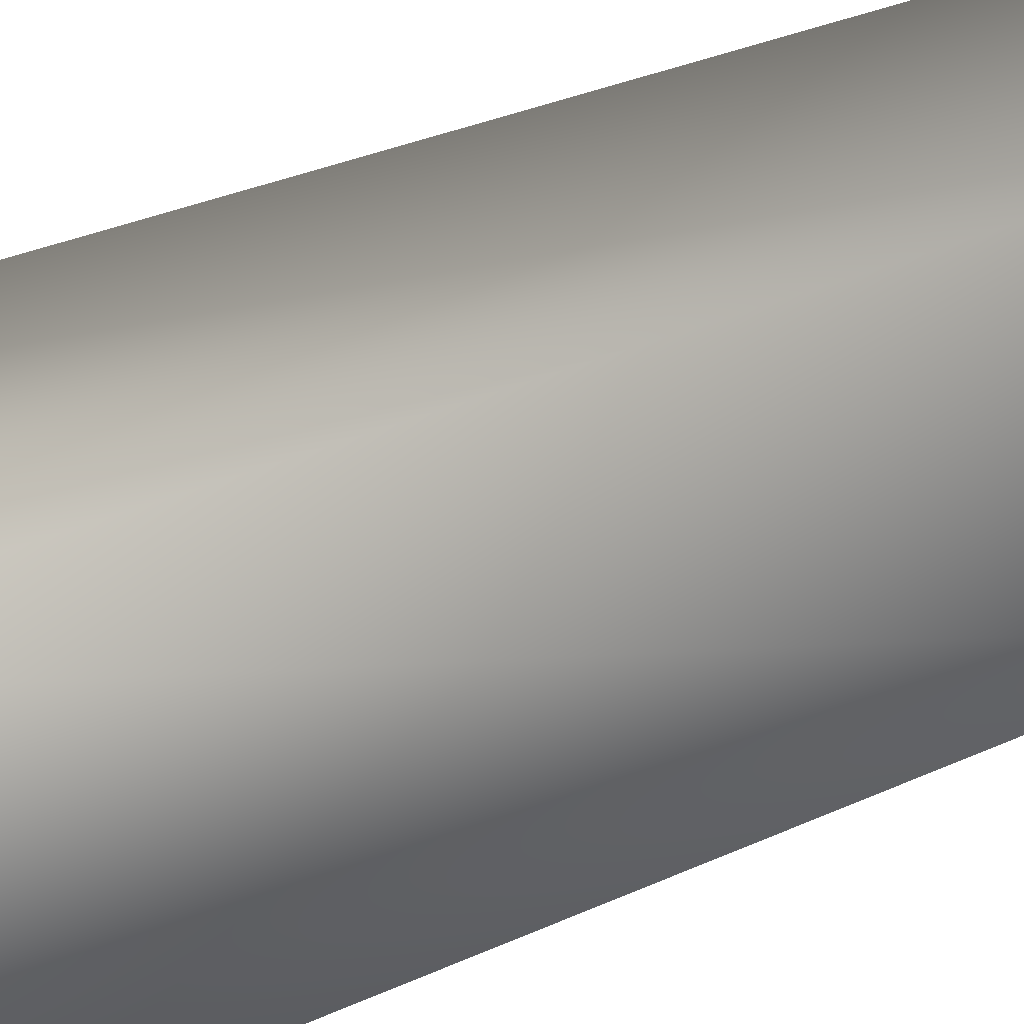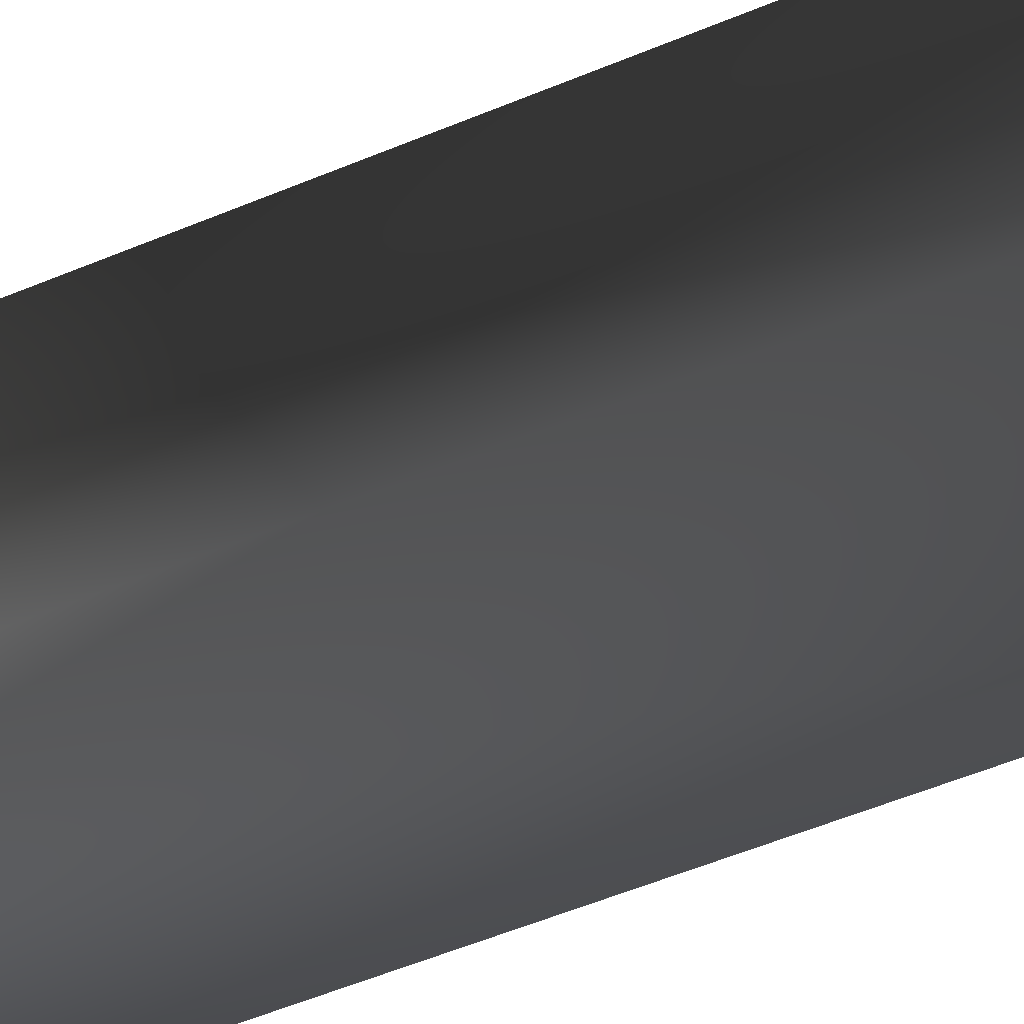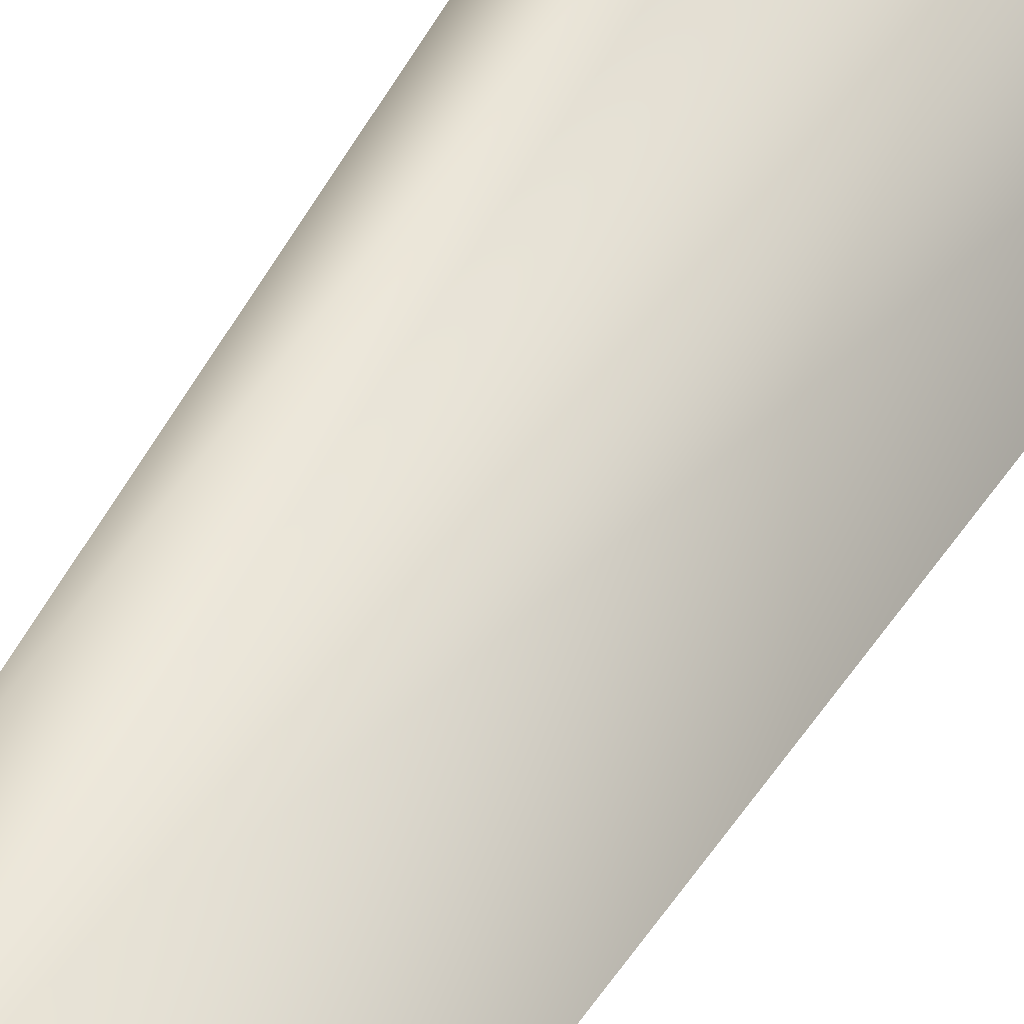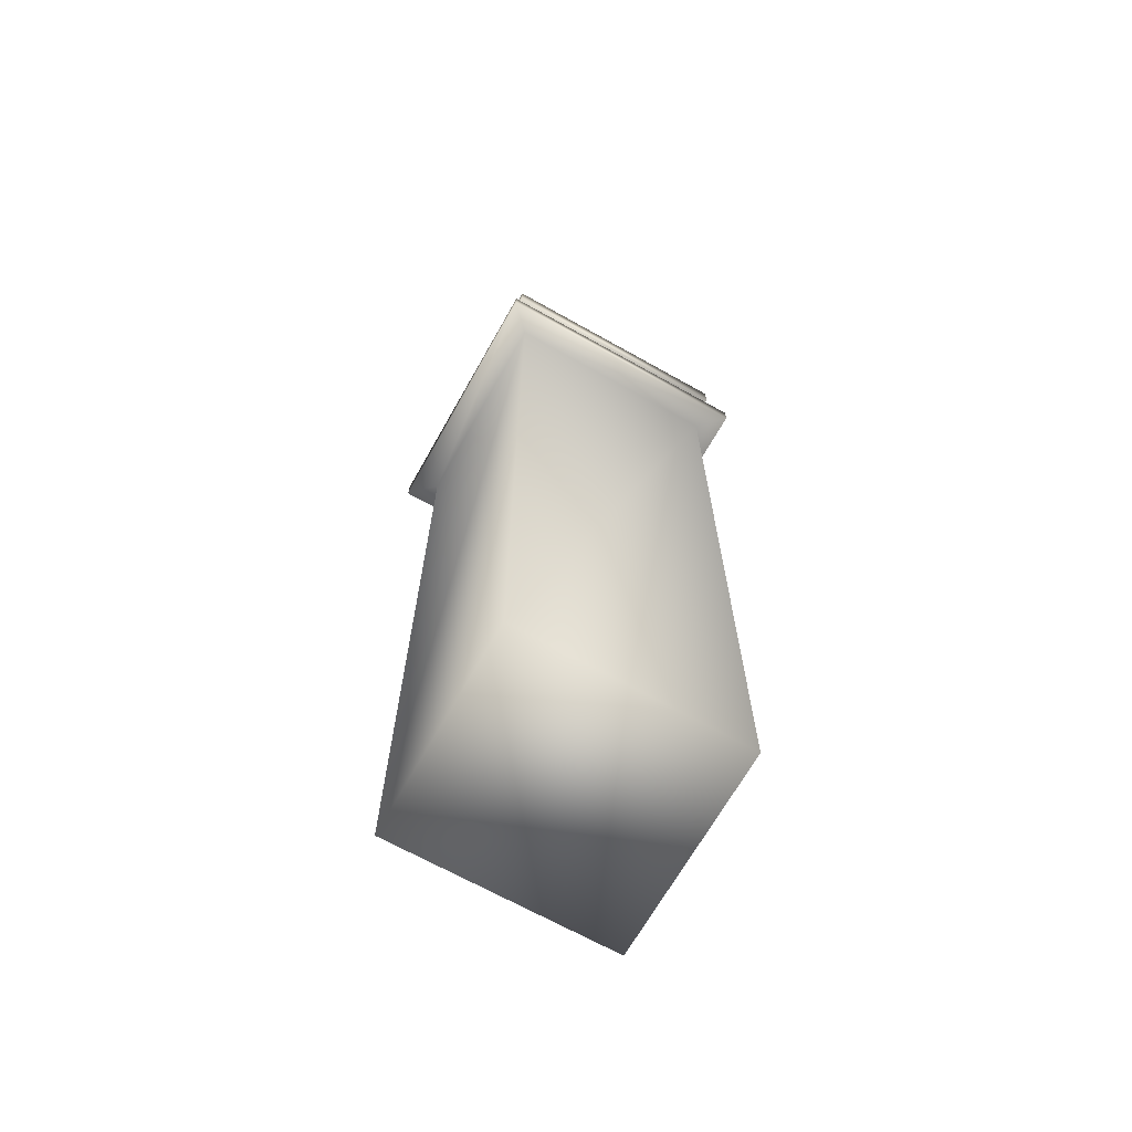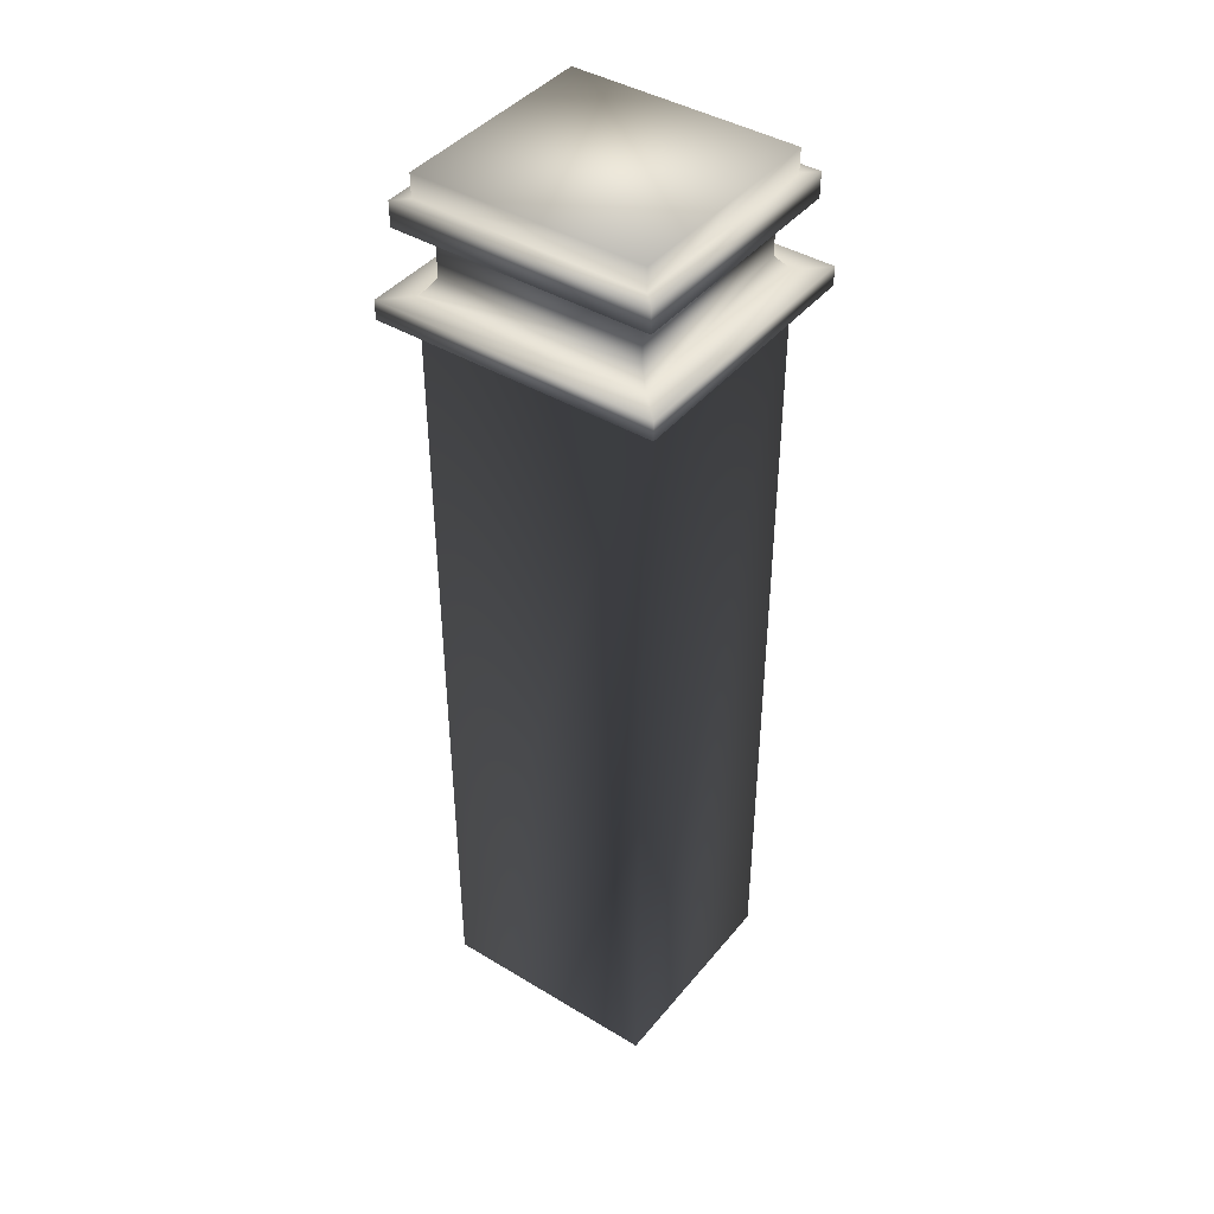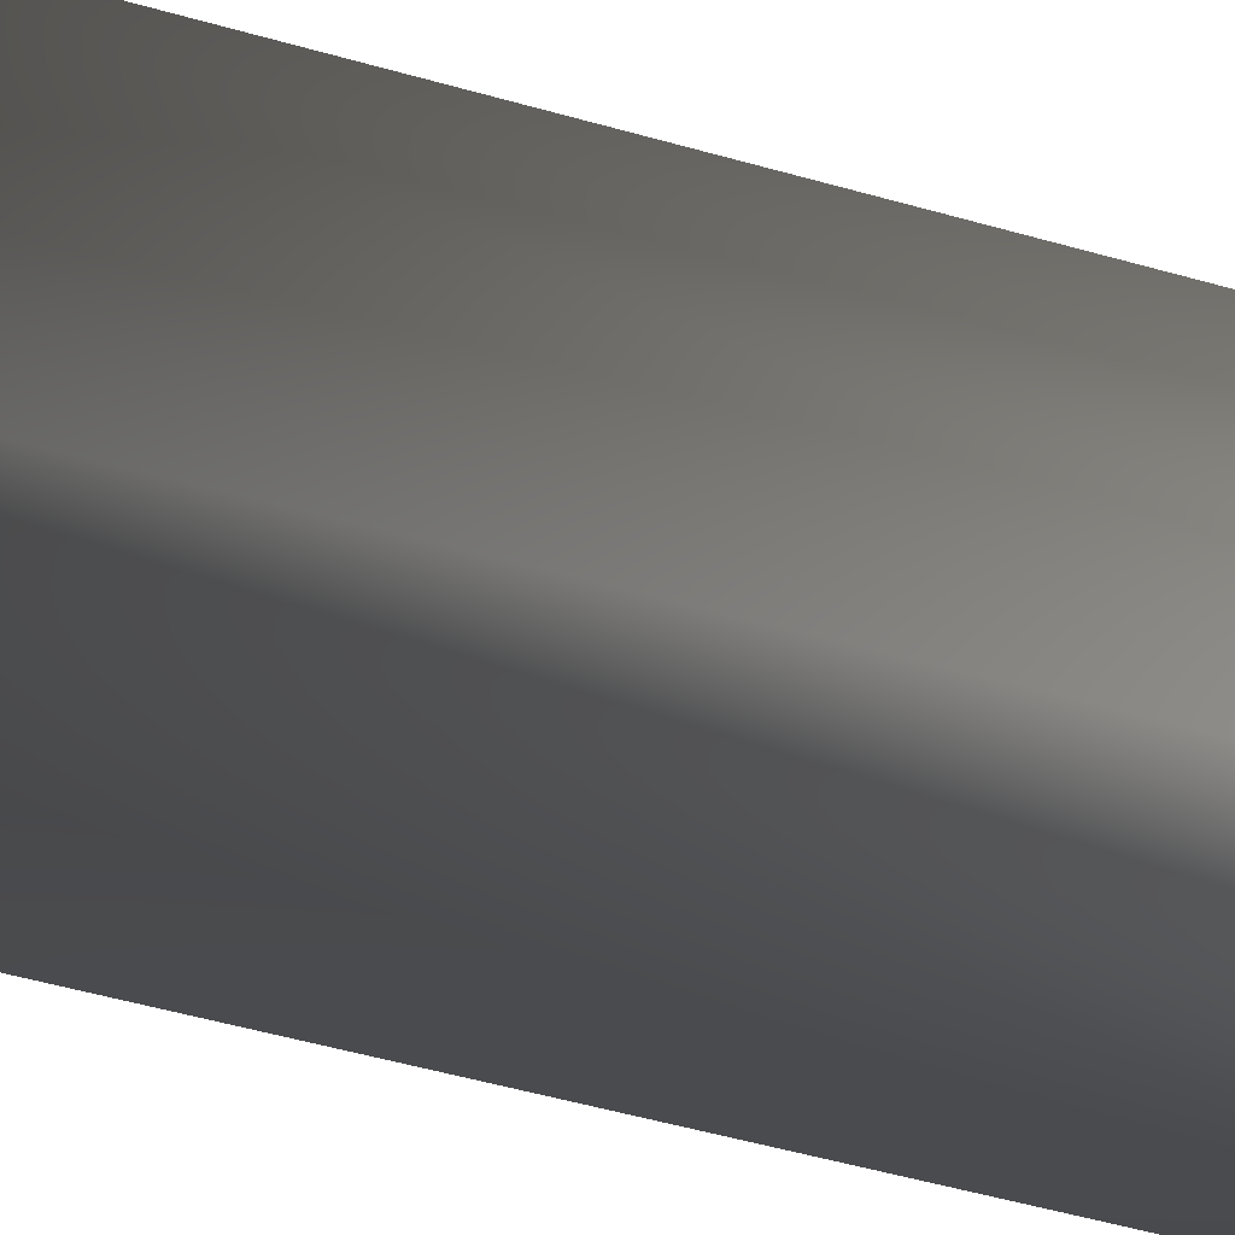
<metadata>
{"format":"obj","ext":"obj","renderer":"f3d","projection":"perspective","resolution":1024,"background":"white","views":[{"elev":25.4,"azim":51.5,"up":"+Z"},{"elev":-53.2,"azim":114.3,"up":"+Z"},{"elev":-56.9,"azim":-31.1,"up":"+Z"},{"elev":-67.9,"azim":60.6,"up":"+Y"},{"elev":42.2,"azim":125.9,"up":"+Y"},{"elev":-48.8,"azim":-107.9,"up":"+Z"}]}
</metadata>
<code>
v  -5.186 0 5.138
v  -5.186 0 -6.377
v  5.566 0 -6.377
v  5.566 0 5.138
v  -5.186 48.23 5.138
v  5.566 48.23 5.138
v  5.566 48.23 -6.377
v  -5.186 48.23 -6.377
v  5.566 41.41 5.138
v  -5.186 41.41 5.138
v  5.566 41.41 -6.377
v  -5.186 41.41 -6.377
v  4.961 43.18 4.534
v  4.961 44.99 4.534
v  -4.581 44.99 4.534
v  -4.581 43.18 4.534
v  4.961 43.18 -5.773
v  4.961 44.99 -5.773
v  -4.581 43.18 -5.773
v  -4.581 44.99 -5.773
v  6.861 41.41 6.433
v  6.861 42.39 6.433
v  -6.481 42.39 6.433
v  -6.481 41.41 6.433
v  6.861 41.41 -7.672
v  6.861 42.39 -7.672
v  -6.481 41.41 -7.672
v  -6.481 42.39 -7.672
v  6.221 45.78 5.794
v  6.221 47.04 5.794
v  -5.841 47.04 5.794
v  -5.841 45.78 5.794
v  6.221 45.78 -7.033
v  6.221 47.04 -7.033
v  -5.841 45.78 -7.033
v  -5.841 47.04 -7.033
v  5.566 47.04 5.138
v  -5.186 47.04 5.138
v  -5.186 47.04 -6.377
v  5.566 47.04 -6.377
v  -5.186 45.78 5.138
v  5.566 45.78 5.138
v  5.566 45.78 -6.377
v  -5.186 45.78 -6.377
v  -5.186 42.39 5.138
v  5.566 42.39 5.138
v  5.566 42.39 -6.377
v  -5.186 42.39 -6.377
o Box001
g Box001
f 1 2 3 4
f 5 6 7 8
f 1 4 9 10
f 4 3 11 9
f 3 2 12 11
f 2 1 10 12
f 13 14 15 16
f 17 18 14 13
f 19 20 18 17
f 16 15 20 19
f 21 22 23 24
f 25 26 22 21
f 27 28 26 25
f 24 23 28 27
f 29 30 31 32
f 33 34 30 29
f 35 36 34 33
f 32 31 36 35
f 37 38 31 30
f 38 39 36 31
f 39 40 34 36
f 40 37 30 34
f 41 42 29 32
f 42 43 33 29
f 43 44 35 33
f 44 41 32 35
f 45 46 13 16
f 46 47 17 13
f 47 48 19 17
f 48 45 16 19
f 42 41 15 14
f 41 44 20 15
f 44 43 18 20
f 43 42 14 18
f 46 45 23 22
f 45 48 28 23
f 48 47 26 28
f 47 46 22 26
f 10 9 21 24
f 9 11 25 21
f 11 12 27 25
f 12 10 24 27
f 38 37 6 5
f 37 40 7 6
f 40 39 8 7
f 39 38 5 8

</code>
